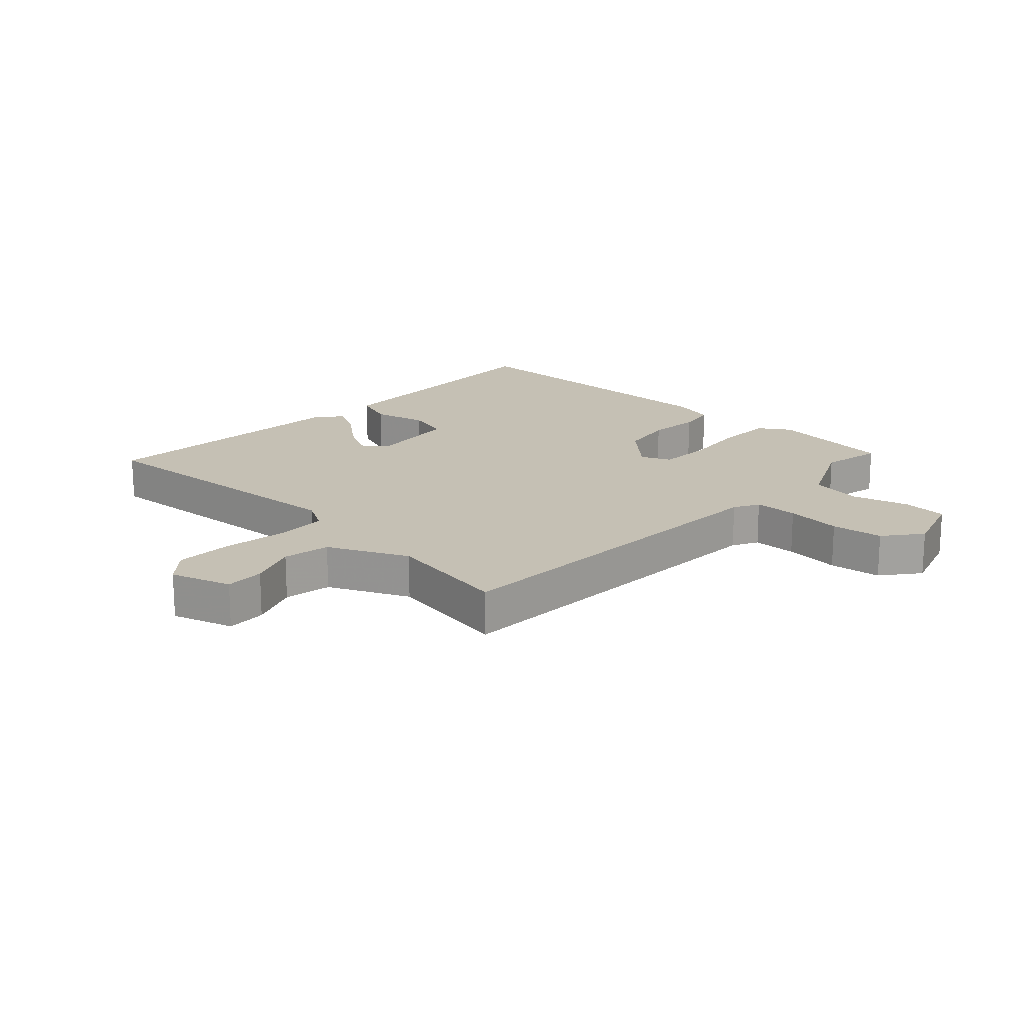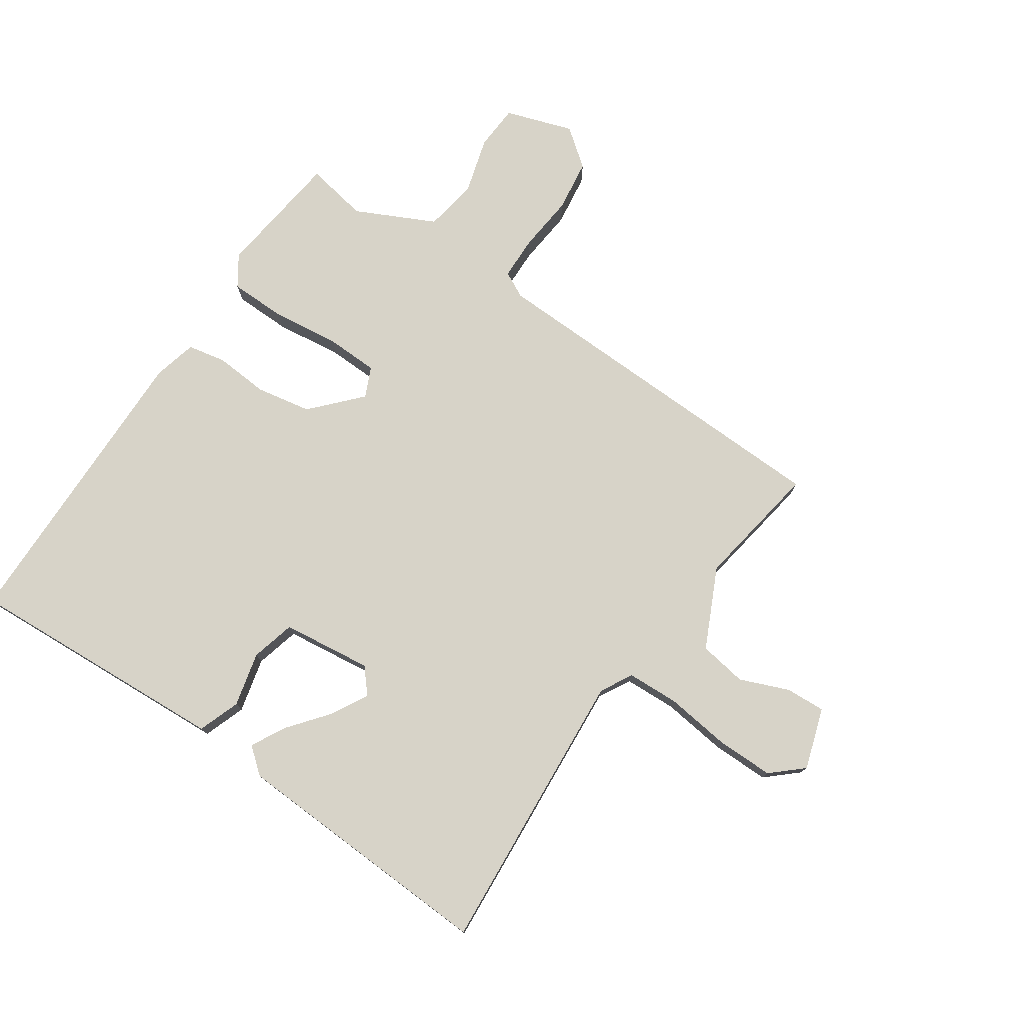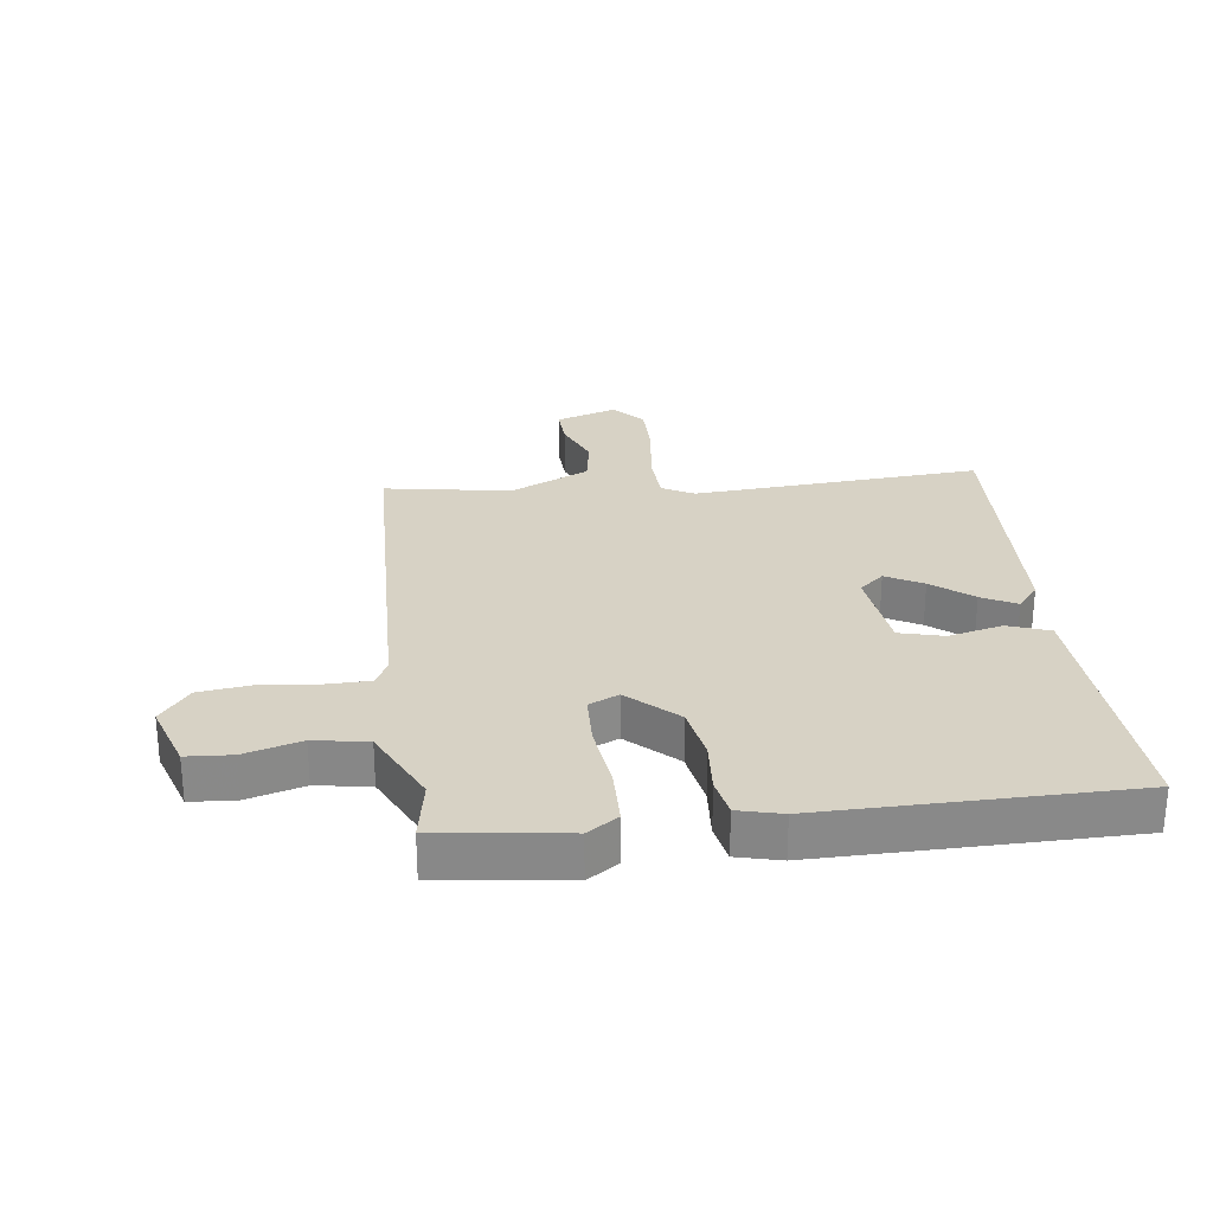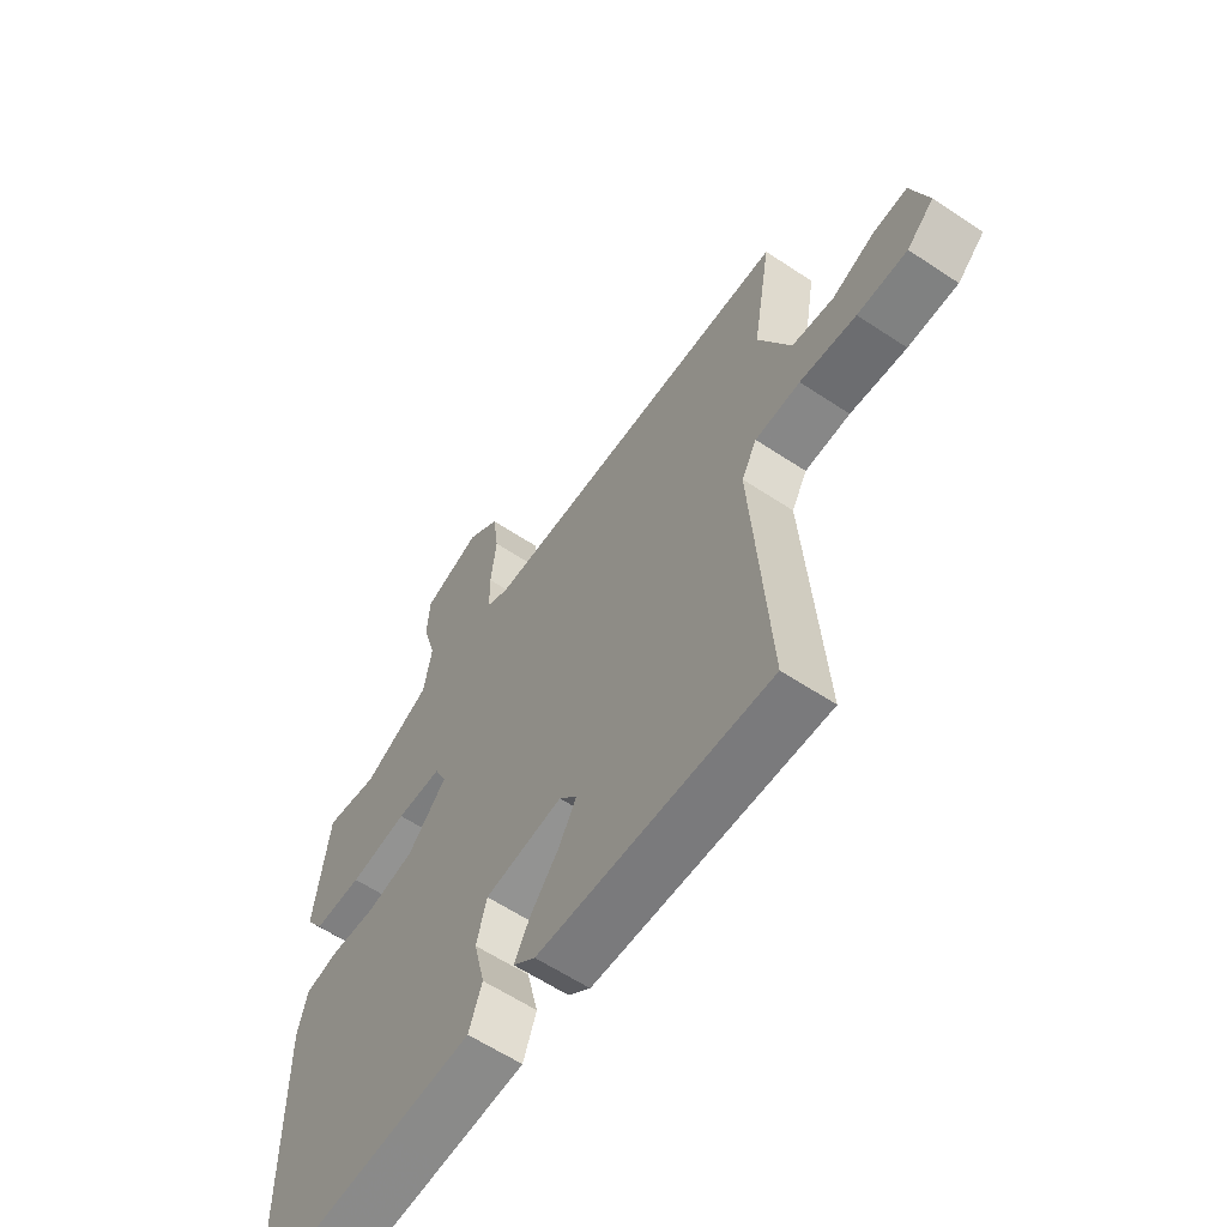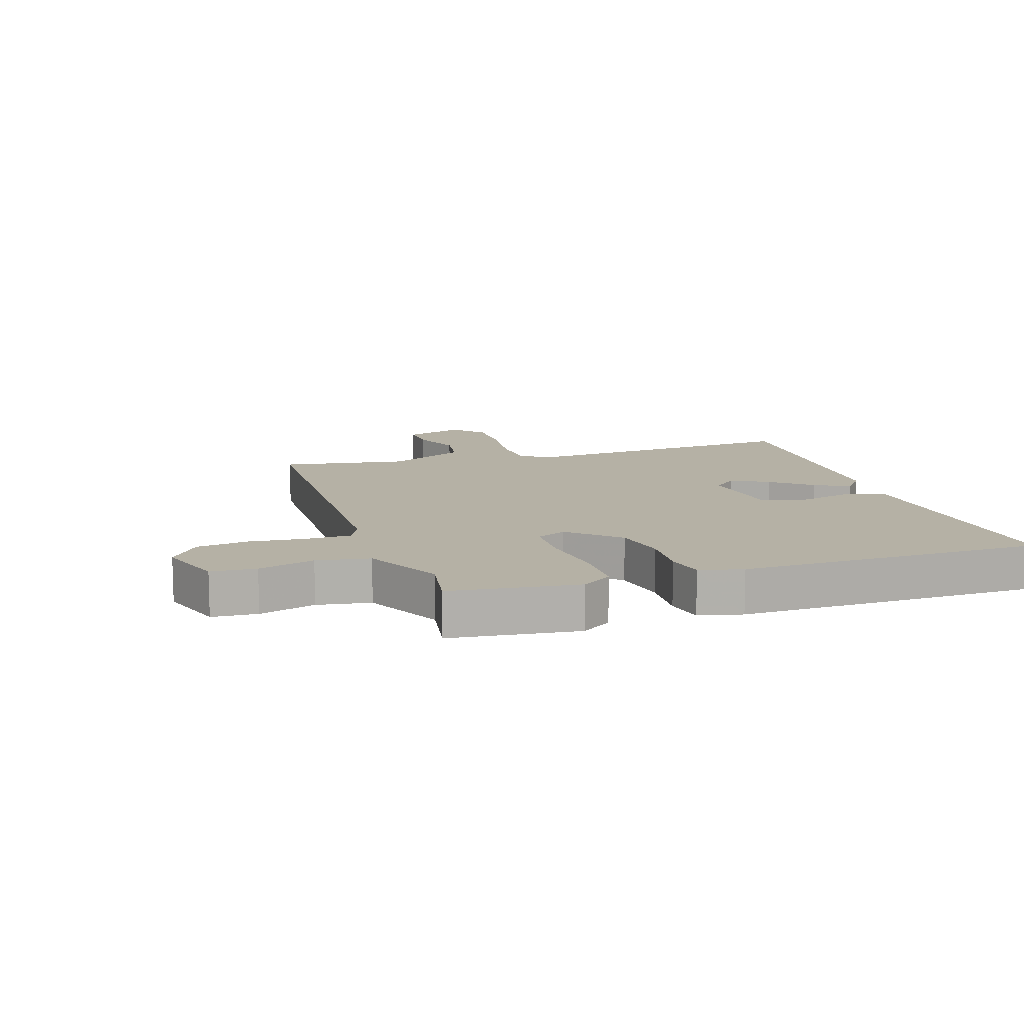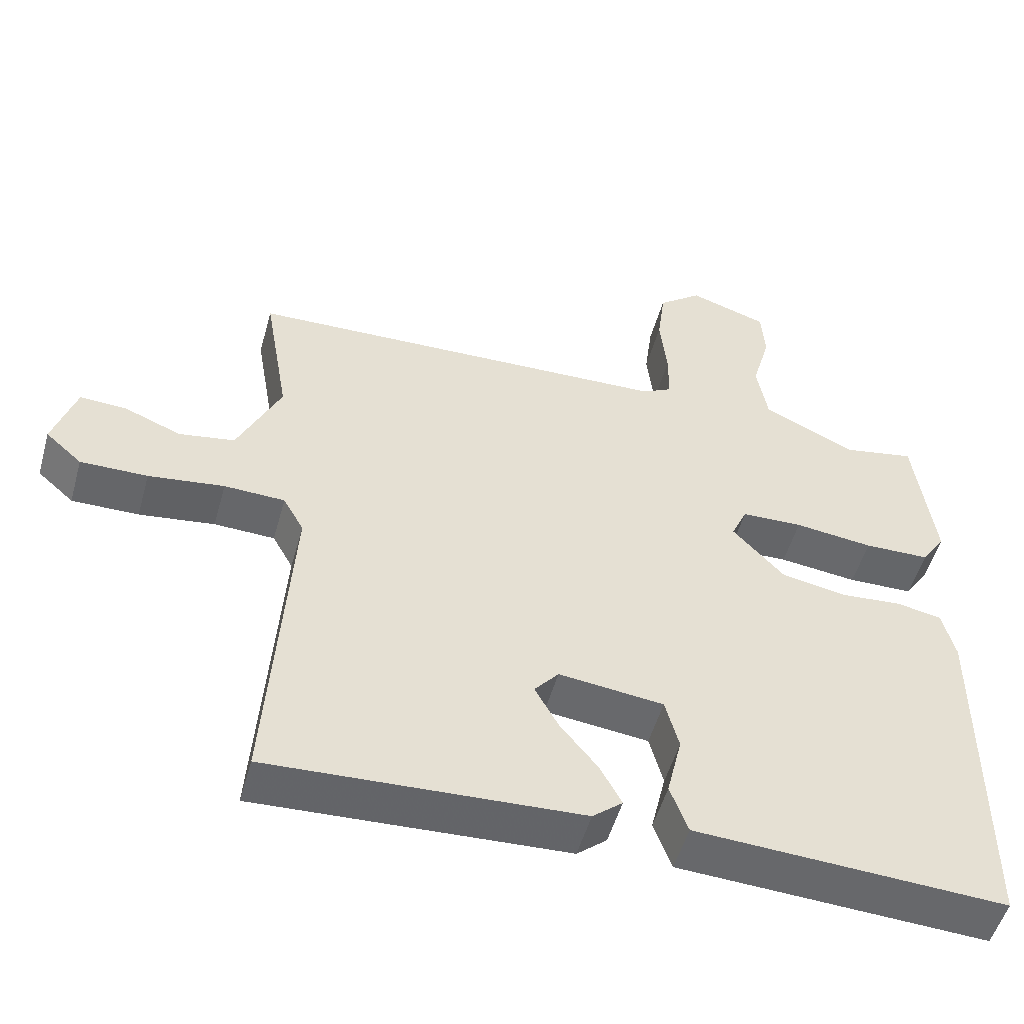
<metadata>
{"format":"obj","ext":"obj","renderer":"f3d","projection":"perspective","resolution":1024,"background":"white","views":[{"elev":18.2,"azim":-46.6,"up":"+Y"},{"elev":76.8,"azim":-146.1,"up":"+Y"},{"elev":27.3,"azim":82.7,"up":"+Y"},{"elev":-60.8,"azim":-124.2,"up":"+Z"},{"elev":11.9,"azim":71.5,"up":"+Y"},{"elev":-51.9,"azim":-15.5,"up":"+Z"}]}
</metadata>
<code>
v 0.501 0.07 -0.486
v 0.226 0.07 -0.472
v 0.067 0.07 -0.464
v 0.042 0.07 -0.396
v 0.063 0.07 -0.307
v 0.044 0.07 -0.235
v -0.103 0.07 -0.218
v -0.137 0.07 -0.258
v -0.104 0.07 -0.318
v -0.051 0.07 -0.383
v -0.021 0.07 -0.439
v -0.063 0.07 -0.474
v -0.499 0.07 -0.496
v -0.467 0.07 -0.026
v -0.496 0.07 0.026
v -0.581 0.07 0.029
v -0.687 0.07 0.015
v -0.781 0.07 0.014
v -0.832 0.07 0.059
v -0.8 0.07 0.159
v -0.735 0.07 0.156
v -0.655 0.07 0.124
v -0.577 0.07 0.137
v -0.516 0.07 0.267
v -0.551 0.07 0.473
v 0.049 0.07 0.493
v 0.091 0.07 0.515
v 0.092 0.07 0.587
v 0.082 0.07 0.679
v 0.093 0.07 0.764
v 0.154 0.07 0.812
v 0.264 0.07 0.776
v 0.269 0.07 0.702
v 0.243 0.07 0.61
v 0.258 0.07 0.523
v 0.387 0.07 0.461
v 0.489 0.07 0.48
v 0.516 0.07 0.272
v 0.483 0.07 0.222
v 0.391 0.07 0.22
v 0.281 0.07 0.233
v 0.195 0.07 0.23
v 0.173 0.07 0.181
v 0.246 0.07 0.103
v 0.336 0.07 0.087
v 0.423 0.07 0.094
v 0.486 0.07 0.082
v 0.504 0.07 0.011
v 0.501 0 -0.486
v 0.226 0 -0.472
v 0.067 0 -0.464
v 0.042 0 -0.396
v 0.063 0 -0.307
v 0.044 0 -0.235
v -0.103 0 -0.218
v -0.137 0 -0.258
v -0.104 0 -0.318
v -0.051 0 -0.383
v -0.021 0 -0.439
v -0.063 0 -0.474
v -0.499 0 -0.496
v -0.467 0 -0.026
v -0.496 0 0.026
v -0.581 0 0.029
v -0.687 0 0.015
v -0.781 0 0.014
v -0.832 0 0.059
v -0.8 0 0.159
v -0.735 0 0.156
v -0.655 0 0.124
v -0.577 0 0.137
v -0.516 0 0.267
v -0.551 0 0.473
v 0.049 0 0.493
v 0.091 0 0.515
v 0.092 0 0.587
v 0.082 0 0.679
v 0.093 0 0.764
v 0.154 0 0.812
v 0.264 0 0.776
v 0.269 0 0.702
v 0.243 0 0.61
v 0.258 0 0.523
v 0.387 0 0.461
v 0.489 0 0.48
v 0.516 0 0.272
v 0.483 0 0.222
v 0.391 0 0.22
v 0.281 0 0.233
v 0.195 0 0.23
v 0.173 0 0.181
v 0.246 0 0.103
v 0.336 0 0.087
v 0.423 0 0.094
v 0.486 0 0.082
v 0.504 0 0.011
f 45 46 47 48
f 44 45 48 1
f 43 44 1 2
f 38 39 40 41
f 36 37 38 41
f 35 36 41 42
f 34 35 42 43
f 32 33 34
f 31 32 34 43
f 28 29 30 31
f 27 28 31 43
f 24 25 26
f 23 24 26
f 23 26 27 43
f 19 20 21 22
f 16 17 18 19
f 15 16 19 22
f 11 12 13 14
f 9 10 11 14
f 8 9 14 15
f 7 8 15
f 6 7 15
f 2 3 4 5
f 2 5 6
f 43 2 6
f 22 23 43
f 6 15 22 43
f 96 95 94 93
f 49 96 93 92
f 50 49 92 91
f 89 88 87 86
f 89 86 85 84
f 90 89 84 83
f 91 90 83 82
f 82 81 80
f 91 82 80 79
f 79 78 77 76
f 91 79 76 75
f 74 73 72
f 74 72 71
f 91 75 74 71
f 70 69 68 67
f 67 66 65 64
f 70 67 64 63
f 62 61 60 59
f 62 59 58 57
f 63 62 57 56
f 63 56 55
f 63 55 54
f 53 52 51 50
f 54 53 50
f 54 50 91
f 91 71 70
f 91 70 63 54
f 1 49 50 2
f 2 50 51 3
f 3 51 52 4
f 4 52 53 5
f 5 53 54 6
f 6 54 55 7
f 7 55 56 8
f 8 56 57 9
f 9 57 58 10
f 10 58 59 11
f 11 59 60 12
f 12 60 61 13
f 13 61 62 14
f 14 62 63 15
f 15 63 64 16
f 16 64 65 17
f 17 65 66 18
f 18 66 67 19
f 19 67 68 20
f 20 68 69 21
f 21 69 70 22
f 22 70 71 23
f 23 71 72 24
f 24 72 73 25
f 25 73 74 26
f 26 74 75 27
f 27 75 76 28
f 28 76 77 29
f 29 77 78 30
f 30 78 79 31
f 31 79 80 32
f 32 80 81 33
f 33 81 82 34
f 34 82 83 35
f 35 83 84 36
f 36 84 85 37
f 37 85 86 38
f 38 86 87 39
f 39 87 88 40
f 40 88 89 41
f 41 89 90 42
f 42 90 91 43
f 43 91 92 44
f 44 92 93 45
f 45 93 94 46
f 46 94 95 47
f 47 95 96 48
f 48 96 49 1

</code>
